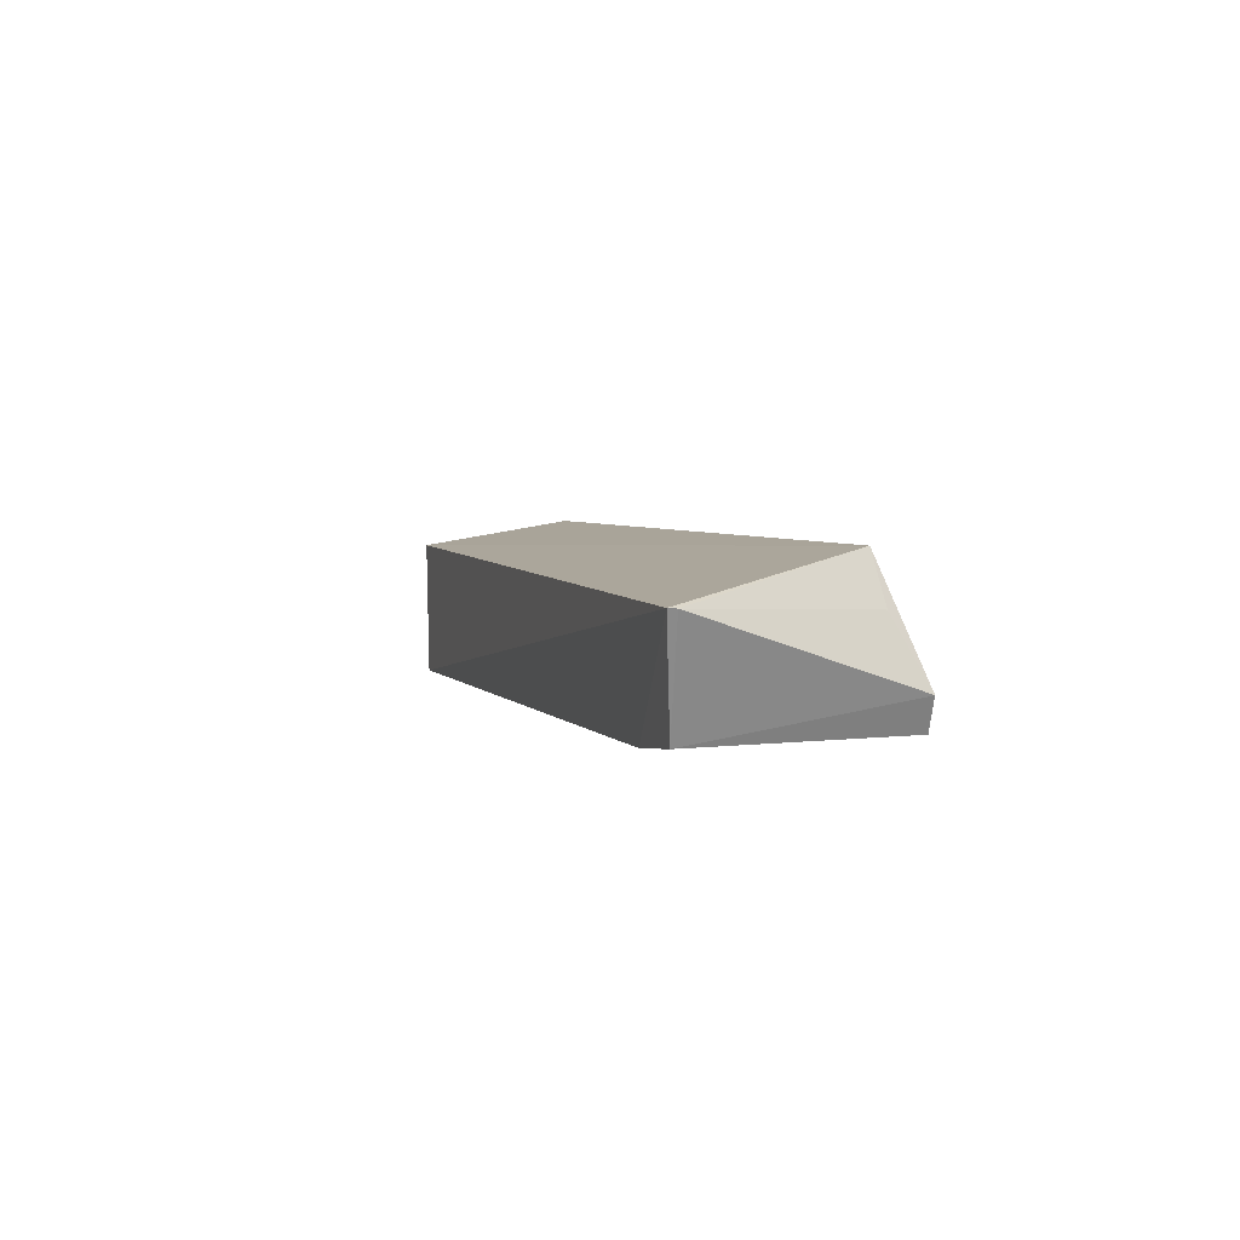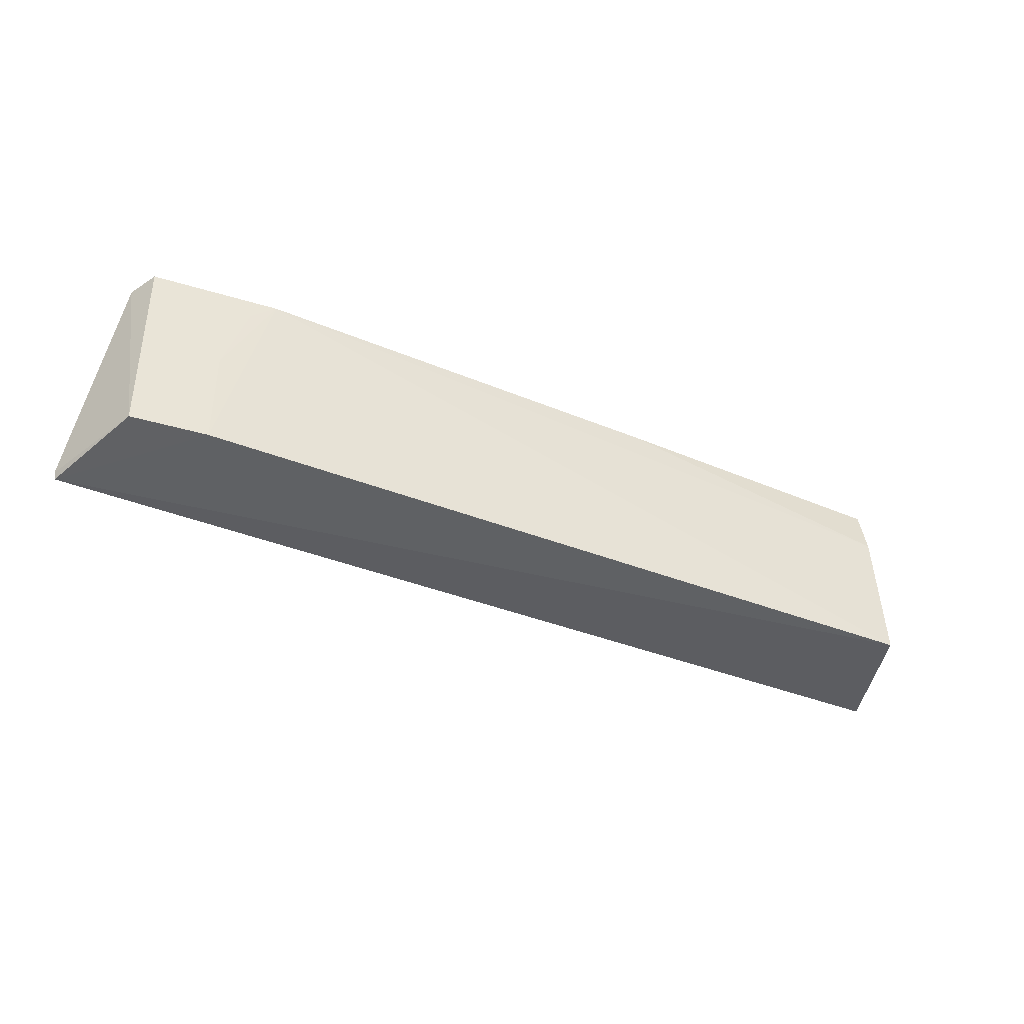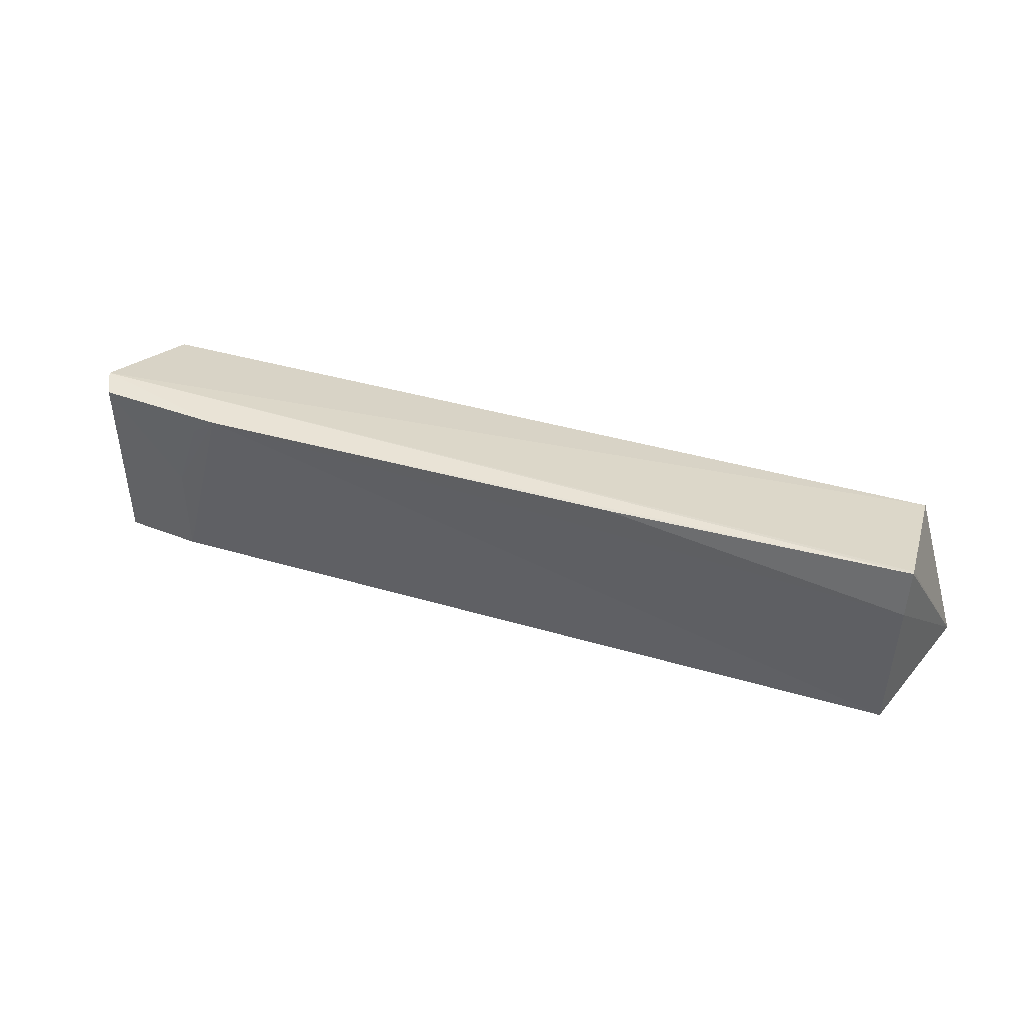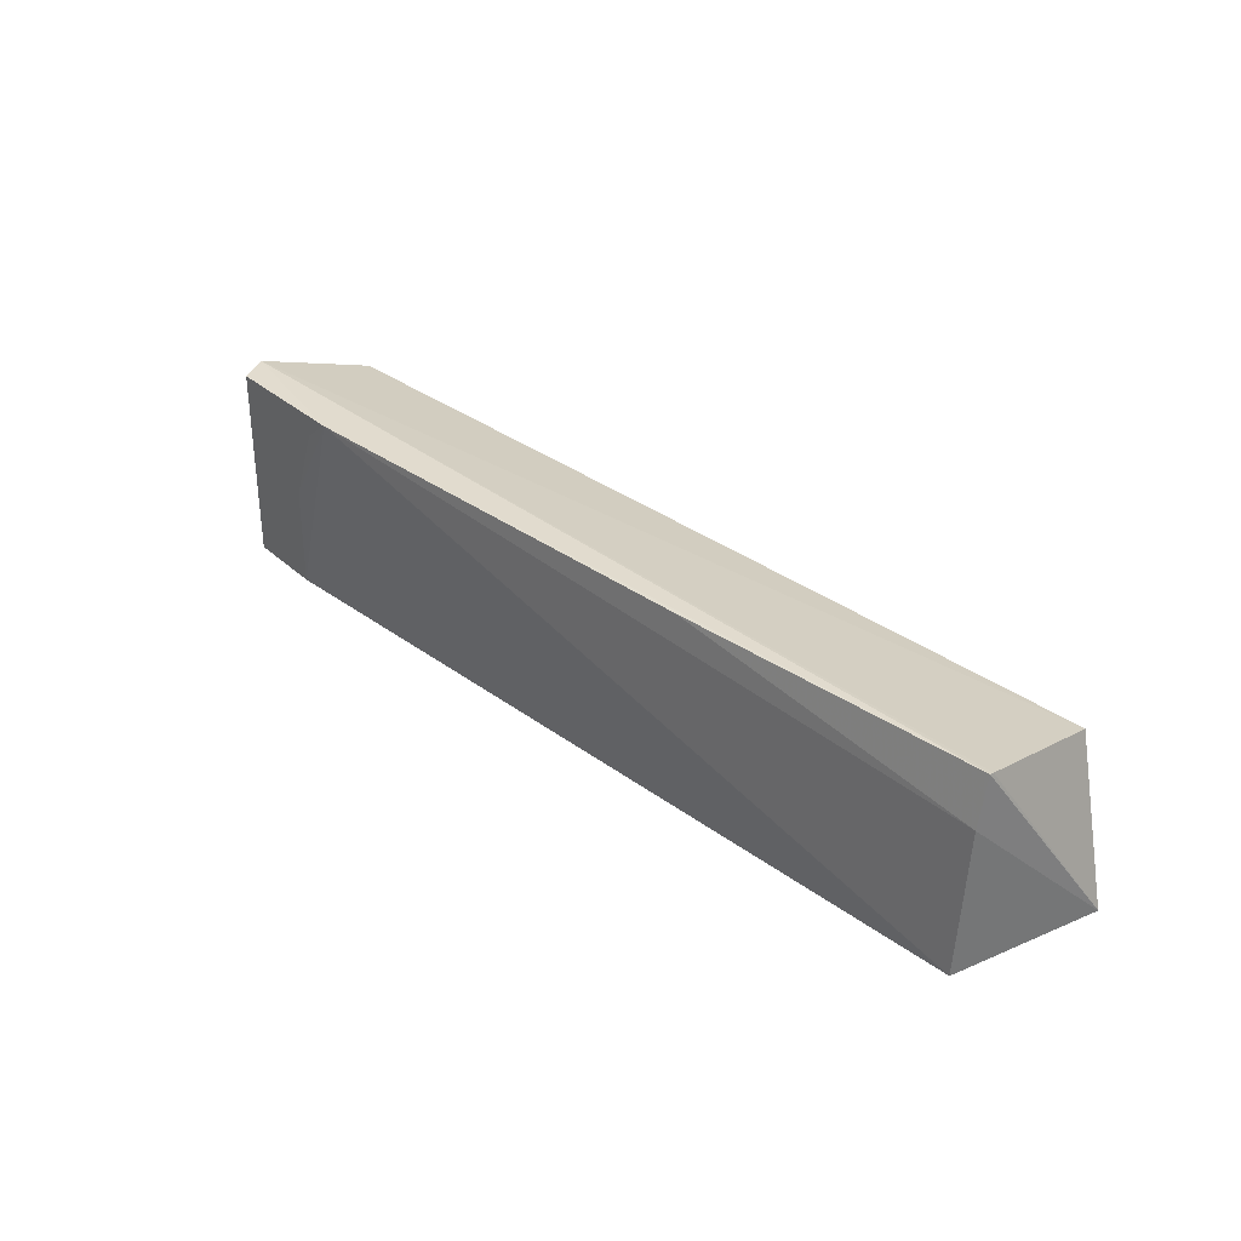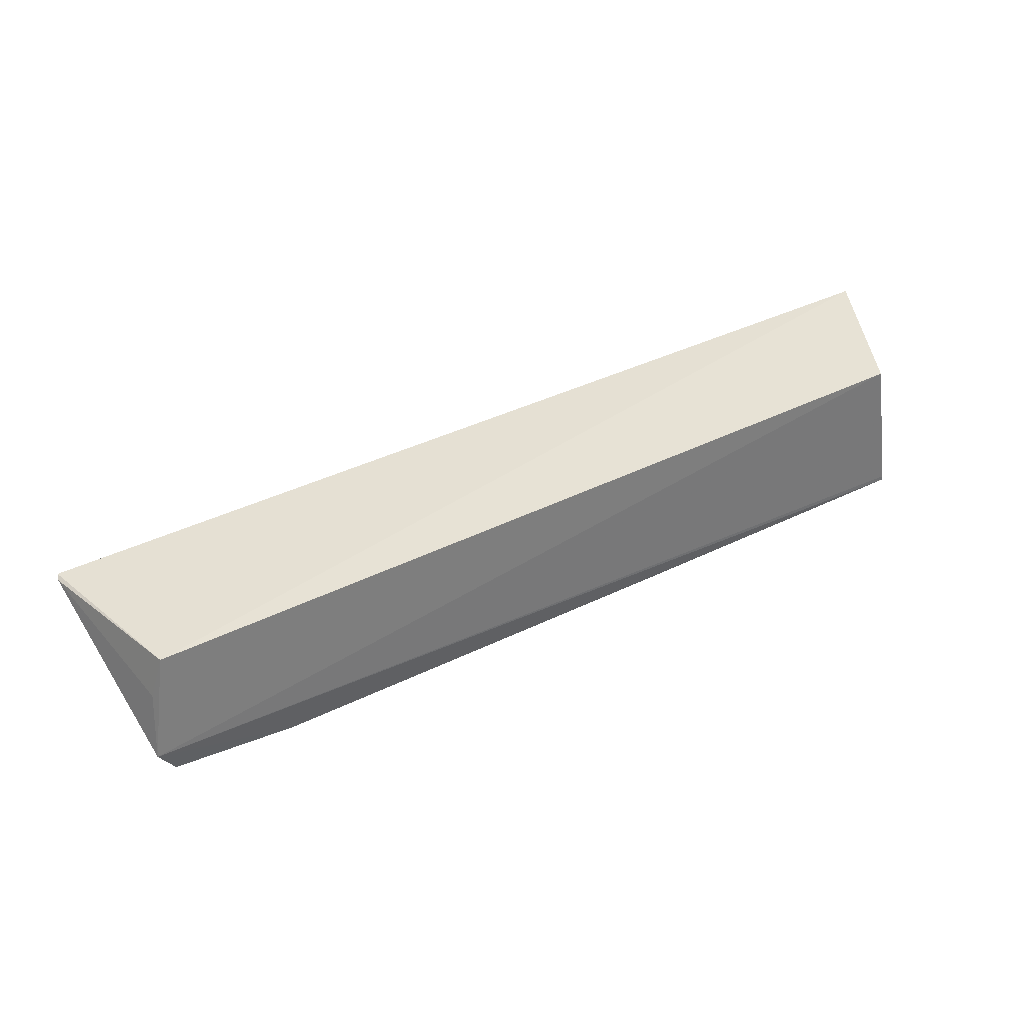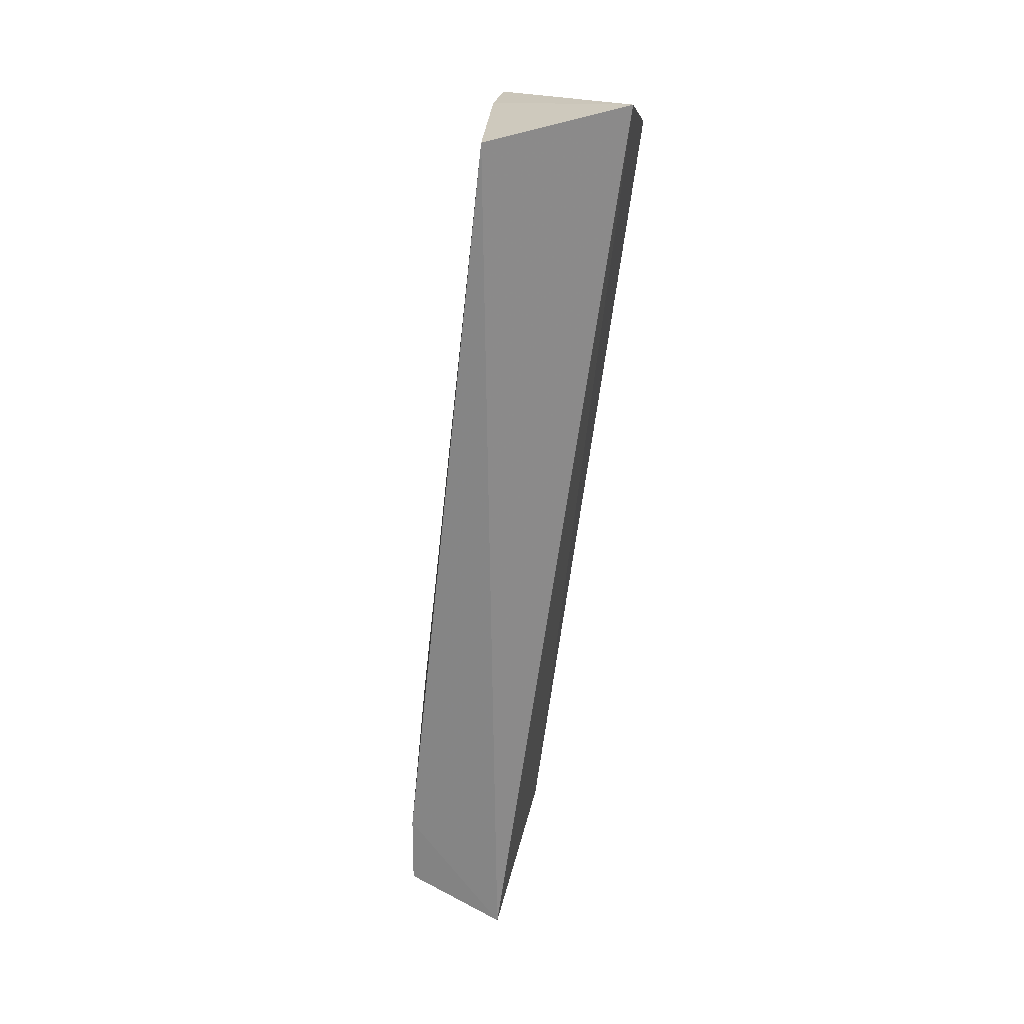
<metadata>
{"format":"obj","ext":"obj","renderer":"f3d","projection":"perspective","resolution":1024,"background":"white","views":[{"elev":3.9,"azim":-106.4,"up":"+Y"},{"elev":-40.0,"azim":-26.7,"up":"+Z"},{"elev":45.7,"azim":17.5,"up":"+Z"},{"elev":36.5,"azim":42.5,"up":"+Z"},{"elev":52.9,"azim":-26.0,"up":"+Y"},{"elev":-62.4,"azim":83.0,"up":"+Z"}]}
</metadata>
<code>
v 0.01731 -0.03172 0.1186
v -0.09579 -0.01896 0.09208
v 0.01709 -0.01397 0.1132
v -0.096 -0.01901 0.09305
v -0.08126 -0.03282 0.09403
v -0.08838 -0.0141 0.1138
v -0.09074 -0.03173 0.09401
v 0.02357 -0.01738 0.09495
v -0.09259 -0.0275 0.1185
v 0.01728 -0.0343 0.09398
v 0.01733 -0.03116 0.1184
v -0.09064 -0.01982 0.1146
v -0.09078 -0.03129 0.1187
v 0.01732 -0.03304 0.1124
v -0.08118 -0.03265 0.1067
v -0.07488 -0.03281 0.1189
v -0.02107 -0.03252 0.1186
v -0.07804 -0.03263 0.1162
f 6 2 4
f 7 4 2
f 7 2 5
f 8 6 3
f 8 2 6
f 9 3 6
f 9 4 7
f 10 5 2
f 10 2 8
f 11 8 3
f 11 1 8
f 11 9 1
f 11 3 9
f 12 9 6
f 12 6 4
f 12 4 9
f 13 9 7
f 14 10 8
f 14 8 1
f 15 13 7
f 15 7 5
f 16 1 9
f 16 9 13
f 16 10 14
f 16 15 5
f 16 5 10
f 17 16 14
f 17 14 1
f 17 1 16
f 18 16 13
f 18 13 15
f 18 15 16

</code>
